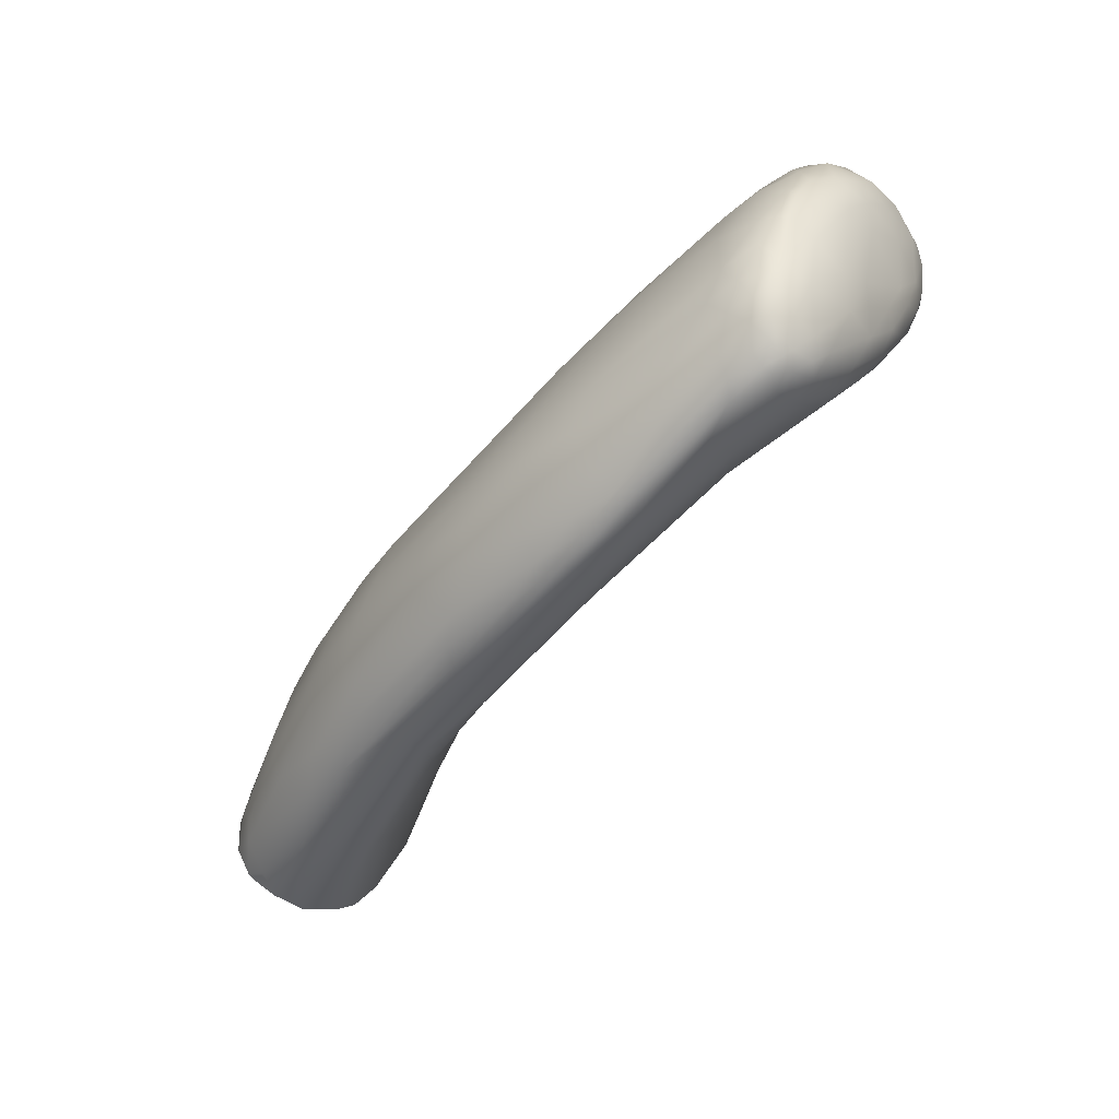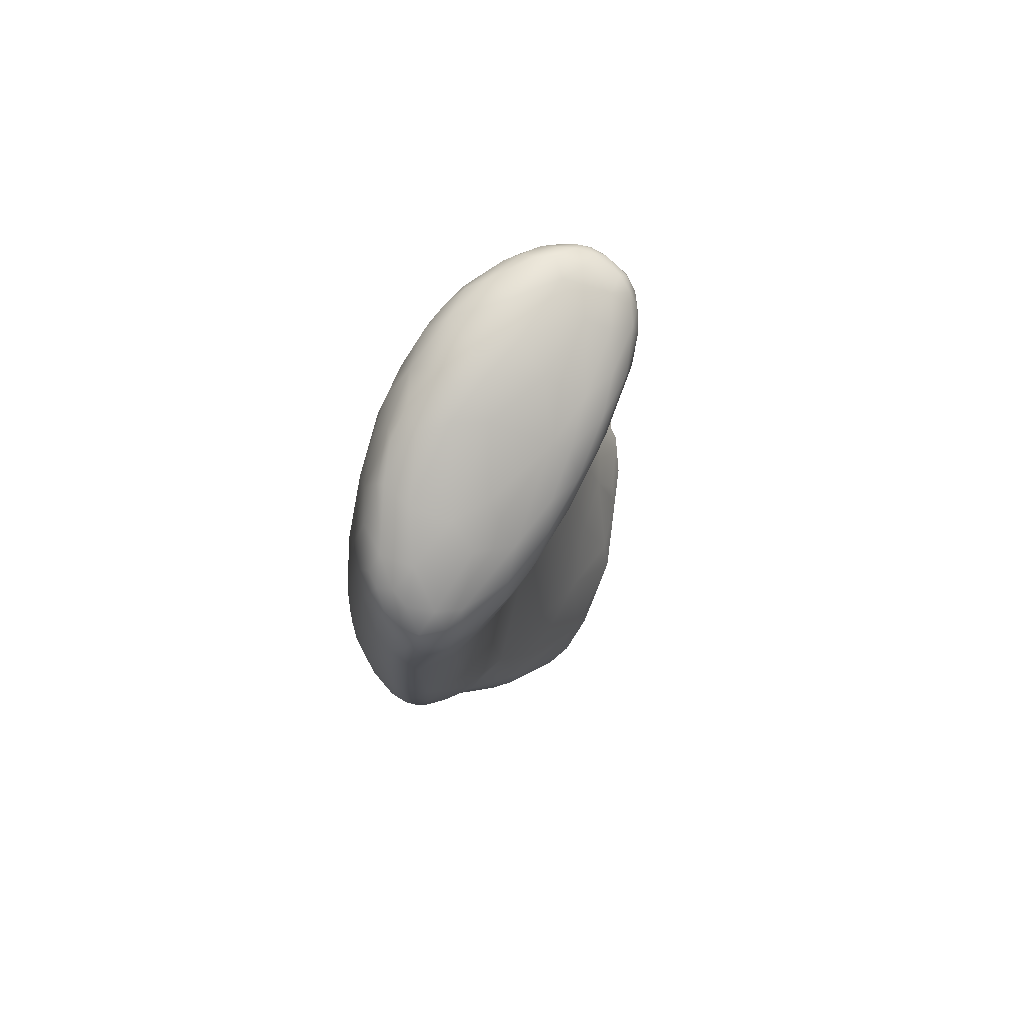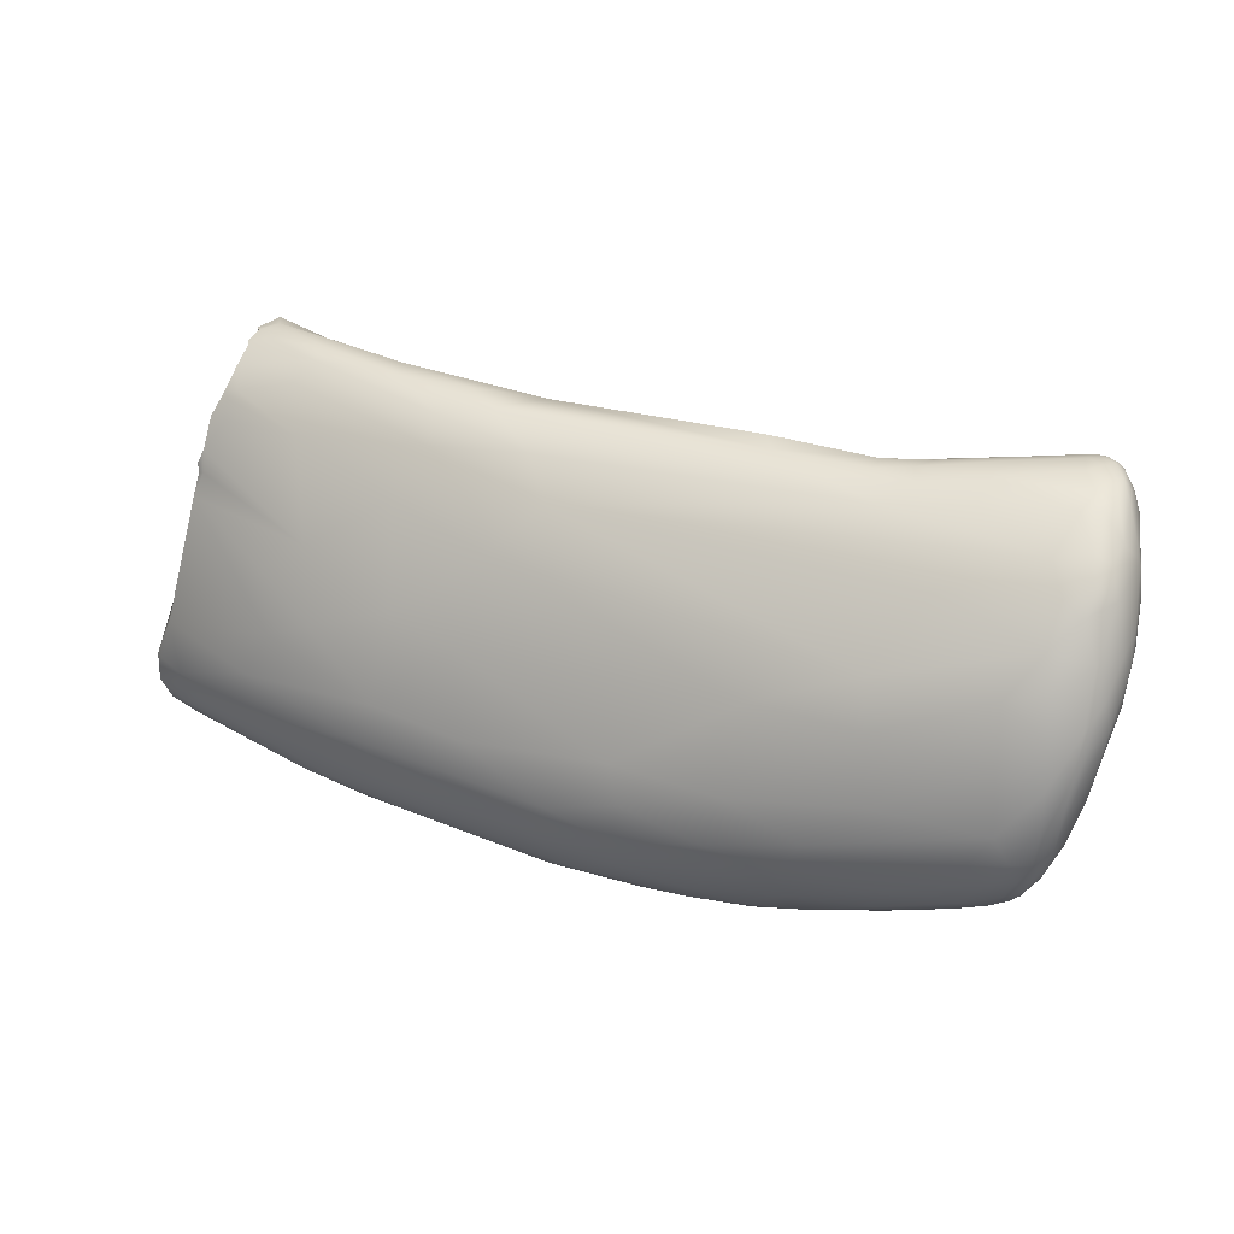
<metadata>
{"format":"obj","ext":"obj","renderer":"f3d","projection":"perspective","resolution":1024,"background":"white","views":[{"elev":-49.8,"azim":36.8,"up":"+Z"},{"elev":-6.3,"azim":76.9,"up":"+Z"},{"elev":27.1,"azim":7.4,"up":"+Z"}]}
</metadata>
<code>
v -50.72 -179.1 1246
v -50.67 -179.2 1248
v -50.43 -179.5 1247
v -49.94 -179.6 1249
v -50.46 -178.6 1245
v -50.33 -178.2 1245
v -49.41 -178.7 1245
v -49.73 -177.6 1244
v -49.47 -179.7 1246
v -49.5 -180.2 1247
v -48.95 -180.4 1246
v -49.69 -179 1250
v -47.83 -176 1254
v -48.82 -178.6 1254
v -48.69 -178.1 1255
v -48.57 -177.9 1255
v -48.65 -178.2 1255
v -48.39 -178.4 1255
v -48.33 -177.6 1256
v -48.19 -177.5 1257
v -47.66 -176.7 1258
v -47.67 -177.1 1258
v -47.45 -177.5 1258
v -48.42 -178.1 1256
v -47.52 -177.9 1257
v -46.95 -174.6 1260
v -46.89 -174.8 1260
v -46.8 -174.8 1260
v -47.07 -177.4 1258
v -47.33 -176.5 1259
v -47.09 -175.5 1259
v -47.15 -175.2 1260
v -47.06 -175.5 1260
v -46.89 -175.1 1259
v -49.3 -176.1 1244
v -48.63 -176.2 1244
v -48.66 -174.7 1245
v -48.49 -173.8 1246
v -46.98 -178.4 1244
v -48.28 -173.1 1248
v -48.15 -172.9 1247
v -47.3 -173.6 1247
v -47.65 -173.8 1246
v -45.83 -182.3 1247
v -45.55 -182 1246
v -47.52 -172 1251
v -47.52 -171.8 1250
v -46.17 -182.1 1248
v -45.13 -182.4 1250
v -43.34 -183 1251
v -46.5 -171.4 1255
v -46.76 -172.3 1255
v -45.44 -181.4 1253
v -43.63 -181.8 1254
v -46.44 -171.7 1256
v -46.27 -172.1 1258
v -46.34 -171.6 1257
v -46.15 -171.6 1256
v -45.74 -172.1 1258
v -46.28 -171.9 1258
v -46.52 -173.5 1260
v -46.11 -174.4 1260
v -46.33 -173.4 1260
v -46.29 -172.6 1259
v -45.99 -172.4 1259
v -46.34 -175.1 1260
v -45.72 -175.8 1260
v -44.14 -174.7 1260
v -44.72 -177.8 1259
v -44.04 -177.1 1260
v -44.32 -179.4 1257
v -43.87 -176.4 1260
v -45.8 -179.9 1244
v -44.99 -178.7 1243
v -44.9 -177.7 1244
v -44.24 -181.6 1244
v -43.81 -180.4 1243
v -42.91 -182.9 1245
v -42.21 -184 1246
v -44.52 -174.4 1249
v -41.33 -184.7 1247
v -46.47 -172.2 1251
v -43.27 -174.2 1252
v -40.57 -184.8 1249
v -46.4 -171.7 1254
v -45.91 -171.9 1254
v -44.08 -173.2 1254
v -39.99 -184 1252
v -45.83 -171.9 1256
v -44.1 -173.1 1257
v -43.54 -174.2 1259
v -40.09 -182.1 1256
v -40.43 -178.1 1260
v -43.68 -177.7 1244
v -41.64 -182.3 1243
v -43.68 -176.8 1245
v -39.51 -185.1 1246
v -39.84 -183.9 1244
v -38.94 -184.8 1245
v -38.09 -186 1247
v -37.09 -186.2 1249
v -37.28 -185.2 1252
v -38.89 -181.1 1258
v -36.29 -184 1255
v -40.65 -176.9 1260
v -39.74 -176.6 1259
v -37.64 -178.9 1259
v -38.81 -180.1 1259
v -36.58 -180 1259
v -38.28 -181.3 1243
v -38.01 -182.3 1243
v -38.24 -183.1 1243
v -39.23 -179.6 1245
v -38.1 -176.4 1258
v -34.16 -183.3 1257
v -34.63 -179.1 1259
v -34.97 -181.9 1258
v -36.44 -181.1 1244
v -33.81 -181.2 1245
v -34.32 -184 1243
v -34.48 -186.9 1245
v -33.68 -187.4 1247
v -34.84 -177.8 1255
v -33.96 -178 1257
v -33.75 -178.4 1258
v -32.54 -182.8 1243
v -33.98 -184.7 1243
v -33.83 -185.4 1243
v -32.69 -183.7 1243
v -32.82 -186.3 1243
v -31.2 -187.9 1246
v -31.32 -187.4 1244
v -30.9 -188.1 1247
v -31.33 -187.8 1249
v -31.81 -178.7 1258
v -31.82 -179.1 1259
v -30.48 -184.9 1242
v -30.68 -185.3 1242
v -30.25 -186 1243
v -28.43 -186.8 1243
v -28.54 -187.6 1244
v -27.93 -188.7 1246
v -27.38 -188.6 1245
v -27.19 -188.9 1248
v -26.44 -188.1 1252
v -26.42 -181 1259
v -26.18 -182.1 1259
v -27.47 -186.4 1242
v -27.27 -186 1242
v -26.98 -185.5 1243
v -26.42 -184.9 1243
v -26.97 -184 1244
v -26.18 -187.5 1243
v -26.07 -187 1243
v -25.94 -186.6 1243
v -24.84 -188.5 1244
v -25.08 -189.1 1246
v -24.28 -189.4 1247
v -25.16 -180.2 1255
v -26.93 -180 1258
v -26.68 -179.7 1258
v -25.33 -186.4 1243
v -24.42 -187.6 1243
v -24.63 -186 1243
v -23.67 -187.2 1243
v -23.34 -186.8 1243
v -21.33 -189.3 1245
v -23.41 -182.6 1248
v -22.01 -189.7 1249
v -22.39 -188.3 1253
v -22.24 -189.1 1252
v -23.26 -180.3 1257
v -22.39 -181 1258
v -22.75 -183.5 1259
v -22.58 -182.9 1259
v -22.29 -182.1 1259
v -21.12 -182.8 1259
v -21.01 -183.6 1259
v -22.35 -184.4 1258
v -20.19 -187.1 1256
v -21.27 -188.1 1244
v -20.55 -187.1 1244
v -23.32 -183.4 1246
v -21.47 -184.4 1245
v -21.58 -188.6 1244
v -21.11 -183.2 1247
v -18.5 -190 1247
v -19.85 -182.1 1251
v -17.78 -189.9 1251
v -17.75 -189.2 1253
v -21.17 -180.7 1257
v -21.12 -180.8 1258
v -20.64 -181.6 1259
v -20.36 -182.2 1259
v -18.93 -184.8 1258
v -18.51 -183.6 1259
v -20.34 -185.8 1244
v -18.67 -189.1 1245
v -19.11 -187.9 1244
v -18.73 -188.5 1244
v -17.54 -188.7 1245
v -17.5 -188.2 1244
v -17.64 -187.2 1244
v -17.33 -187.8 1244
v -17.52 -186.6 1244
v -16.82 -188 1245
v -16.84 -188.7 1245
v -16.48 -188.5 1245
v -17.82 -189.7 1246
v -17.09 -190 1247
v -17.13 -189.3 1245
v -16.77 -189.7 1246
v -16.24 -189.8 1247
v -16.45 -189.2 1246
v -16.14 -189.5 1246
v -17.69 -190.1 1248
v -16.09 -190 1249
v -15.55 -189.5 1248
v -16.17 -189.7 1252
v -16.12 -190 1250
v -15.23 -189.7 1250
v -14.92 -189.5 1250
v -14.68 -189.3 1252
v -17.83 -180.7 1255
v -16.18 -189.2 1254
v -14.69 -188.6 1254
v -14.94 -189.3 1252
v -16.38 -188.6 1255
v -15.94 -187.6 1256
v -15.22 -188 1256
v -14.88 -187.3 1257
v -17.71 -182.6 1259
v -17.63 -181.5 1259
v -17.52 -180.8 1258
v -16.99 -182 1259
v -14.88 -184.4 1259
v -15.23 -183.3 1259
v -16.32 -186.6 1257
v -14.98 -186.5 1258
v -15.44 -185.2 1259
v -14.36 -186.6 1257
v -14.62 -185.1 1259
v -17.43 -185.6 1245
v -16.78 -187.3 1244
v -16.41 -187.9 1245
v -16.5 -186.3 1245
v -16.15 -186.9 1245
v -17.52 -184.1 1246
v -16.4 -184.6 1246
v -16.05 -183.6 1247
v -15.58 -184.7 1247
v -15.69 -187.4 1246
v -15.68 -186.4 1246
v -15.83 -188.4 1246
v -15.73 -189 1246
v -17.38 -182.9 1248
v -15.75 -182.3 1250
v -15.09 -183.2 1249
v -14.78 -184.6 1248
v -15.1 -188.3 1247
v -14.33 -187.1 1249
v -14.69 -186.2 1248
v -14.53 -188.6 1249
v -16.93 -181.7 1251
v -14.99 -181.1 1252
v -14.06 -185.8 1250
v -15.51 -180.3 1255
v -14.27 -188.7 1253
v -14.01 -188.4 1252
v -13.56 -187.3 1252
v -13.41 -187.2 1254
v -13.19 -186.1 1254
v -13.38 -185.9 1252
v -15.45 -180 1257
v -15.21 -180 1256
v -15 -179.9 1257
v -14.96 -180 1257
v -14.89 -180 1256
v -14.78 -179.9 1256
v -14.63 -179.9 1257
v -14.68 -180.2 1255
v -14.45 -180 1256
v -14.08 -180.1 1257
v -13.05 -184.9 1255
v -14.05 -187.2 1256
v -13.73 -187.7 1254
v -13.31 -186.6 1255
v -15.16 -181.1 1259
v -14.82 -181.7 1259
v -15.18 -180.3 1258
v -14.6 -181.2 1259
v -14.36 -181.8 1259
v -14.47 -180.4 1258
v -14.01 -181.3 1259
v -14.39 -180.1 1258
v -13.95 -180.6 1258
v -13.8 -180.5 1257
v -13.71 -180.9 1258
v -15.19 -182.4 1259
v -14.59 -182.9 1259
v -14.38 -183.7 1259
v -14.54 -182.2 1259
v -13.7 -184.1 1259
v -14.16 -182.4 1259
v -13.92 -183.3 1259
v -13.58 -183.4 1259
v -14.01 -182 1259
v -13.81 -182.6 1259
v -13.77 -181.9 1259
v -13.21 -183.2 1258
v -13.4 -182.3 1258
v -13.91 -185.8 1258
v -14.15 -184.5 1259
v -13.25 -185.2 1257
v -14.38 -183.4 1250
v -14.53 -182.3 1250
v -14.53 -181.5 1252
v -13.81 -182.8 1251
v -13.65 -183.5 1252
v -14.19 -180.5 1254
v -13.93 -181.5 1253
v -13.46 -182.3 1253
v -13.64 -181.2 1254
v -13.15 -183.9 1254
v -13.89 -180.4 1256
v -13.15 -182.4 1256
v -13.37 -181.3 1256
v -13.39 -181.3 1257
v -50.72 -179.1 1246
v -50.67 -179.2 1248
v -50.46 -178.6 1245
v -50.33 -178.2 1245
v -50.33 -178.2 1245
v -49.73 -177.6 1244
v -48.82 -178.6 1254
v -48.69 -178.1 1255
v -48.69 -178.1 1255
v -48.65 -178.2 1255
v -48.19 -177.5 1257
v -48.19 -177.5 1257
v -47.67 -177.1 1258
v -48.42 -178.1 1256
v -46.95 -174.6 1260
v -46.95 -174.6 1260
v -46.89 -174.8 1260
v -46.89 -174.8 1260
v -46.8 -174.8 1260
v -46.8 -174.8 1260
v -47.33 -176.5 1259
v -47.09 -175.5 1259
v -47.15 -175.2 1260
v -47.15 -175.2 1260
v -47.15 -175.2 1260
v -47.06 -175.5 1260
v -47.06 -175.5 1260
v -49.3 -176.1 1244
v -49.3 -176.1 1244
v -49.3 -176.1 1244
v -48.66 -174.7 1245
v -48.49 -173.8 1246
v -48.49 -173.8 1246
v -48.15 -172.9 1247
v -47.52 -171.8 1250
v -46.5 -171.4 1255
v -46.5 -171.4 1255
v -46.44 -171.7 1256
v -46.27 -172.1 1258
v -46.27 -172.1 1258
v -46.27 -172.1 1258
v -46.34 -171.6 1257
v -46.34 -171.6 1257
v -46.34 -171.6 1257
v -46.15 -171.6 1256
v -45.74 -172.1 1258
v -46.28 -171.9 1258
v -46.28 -171.9 1258
v -46.28 -171.9 1258
v -46.52 -173.5 1260
v -46.52 -173.5 1260
v -46.33 -173.4 1260
v -46.33 -173.4 1260
v -46.29 -172.6 1259
v -46.29 -172.6 1259
v -46.29 -172.6 1259
v -45.99 -172.4 1259
v -26.42 -181 1259
g grp1
f 2 6 1
f 4 330 3
f 330 329 3
f 3 10 4
f 12 4 14
f 1 6 5
f 331 7 9
f 329 331 9
f 7 331 332
f 333 35 8
f 334 7 332
f 7 334 73
f 334 39 73
f 39 334 356
f 13 40 357
f 3 329 10
f 6 2 357
f 357 2 12
f 357 12 13
f 329 9 10
f 10 48 4
f 11 10 9
f 48 10 44
f 10 11 44
f 52 40 13
f 330 4 12
f 12 14 13
f 4 49 335
f 48 49 4
f 53 335 49
f 21 19 20
f 17 16 14
f 338 335 18
f 15 18 24
f 14 16 13
f 336 19 16
f 16 17 337
f 18 15 338
f 335 54 18
f 19 336 342
f 20 19 342
f 13 19 21
f 16 19 13
f 18 54 24
f 25 24 54
f 25 23 339
f 339 23 22
f 25 71 23
f 341 21 340
f 339 24 25
f 27 32 28
f 345 34 351
f 26 346 347
f 62 343 348
f 62 348 66
f 22 23 29
f 23 71 29
f 21 341 30
f 29 349 22
f 31 21 33
f 30 33 21
f 352 350 354
f 353 355 66
f 348 353 66
f 21 34 13
f 21 31 34
f 349 29 69
f 34 31 351
f 70 355 349
f 355 70 67
f 66 355 67
f 71 69 29
f 41 38 40
f 360 362 43
f 356 37 36
f 358 361 359
f 357 40 38
f 360 94 37
f 43 94 360
f 37 94 75
f 356 36 39
f 37 75 36
f 76 7 73
f 36 74 39
f 9 45 11
f 9 76 45
f 7 76 9
f 43 362 42
f 47 42 362
f 40 363 41
f 43 42 94
f 44 11 45
f 45 79 44
f 40 52 46
f 40 46 363
f 48 84 49
f 44 81 48
f 48 81 84
f 51 363 46
f 364 85 47
f 53 49 50
f 53 50 54
f 84 50 49
f 55 58 365
f 52 366 51
f 46 52 51
f 54 335 53
f 60 56 64
f 58 55 57
f 366 382 370
f 383 367 371
f 372 368 59
f 375 374 369
f 372 59 373
f 34 382 13
f 382 52 13
f 366 52 382
f 373 59 90
f 25 54 71
f 71 54 92
f 65 376 384
f 59 377 385
f 345 61 34
f 61 382 34
f 61 345 344
f 66 72 62
f 378 343 63
f 63 343 62
f 65 384 379
f 380 65 379
f 68 63 62
f 385 381 91
f 385 91 59
f 91 381 68
f 69 70 349
f 66 67 72
f 67 70 72
f 62 72 105
f 69 71 103
f 70 69 108
f 69 103 108
f 70 93 72
f 93 70 108
f 74 77 39
f 75 74 36
f 95 76 73
f 76 78 45
f 39 77 73
f 73 77 95
f 77 112 95
f 111 112 77
f 42 96 94
f 78 79 45
f 97 79 78
f 42 47 80
f 82 80 47
f 79 81 44
f 47 85 82
f 85 87 82
f 87 85 86
f 82 87 83
f 82 83 80
f 50 84 88
f 84 101 102
f 84 102 88
f 364 86 85
f 89 364 373
f 86 364 89
f 87 86 89
f 90 87 89
f 83 87 123
f 87 90 123
f 54 88 92
f 50 88 54
f 90 59 91
f 89 373 90
f 104 92 88
f 105 68 62
f 106 91 68
f 71 92 103
f 105 72 93
f 105 106 68
f 113 94 96
f 94 110 75
f 113 110 94
f 110 74 75
f 74 111 77
f 98 78 76
f 95 98 76
f 96 80 113
f 98 99 78
f 99 97 78
f 130 99 98
f 96 42 80
f 81 79 97
f 81 100 84
f 101 84 100
f 97 100 81
f 80 83 123
f 80 123 113
f 104 88 102
f 91 114 90
f 90 114 123
f 104 115 92
f 103 92 115
f 108 103 117
f 115 117 103
f 105 93 107
f 108 117 109
f 93 108 109
f 93 109 107
f 74 110 111
f 98 95 128
f 127 95 112
f 127 128 95
f 111 120 112
f 120 127 112
f 118 110 113
f 99 121 97
f 100 97 121
f 122 101 100
f 104 102 145
f 114 124 123
f 107 109 116
f 116 105 107
f 114 91 106
f 105 116 106
f 110 118 126
f 113 119 118
f 111 110 129
f 126 129 110
f 111 129 120
f 99 130 121
f 98 128 130
f 121 122 100
f 122 121 131
f 122 133 101
f 133 122 131
f 123 119 113
f 134 101 133
f 101 134 102
f 125 124 114
f 125 114 106
f 125 106 116
f 116 136 125
f 161 123 124
f 125 135 124
f 136 135 125
f 179 109 117
f 115 179 117
f 109 179 147
f 116 109 147
f 152 126 118
f 119 152 118
f 120 129 137
f 137 138 120
f 120 138 127
f 138 139 127
f 127 139 128
f 128 139 130
f 121 132 131
f 130 132 121
f 130 141 132
f 131 142 133
f 134 133 144
f 142 144 133
f 124 135 161
f 115 238 179
f 146 116 147
f 152 151 126
f 139 140 130
f 137 149 138
f 138 149 148
f 139 138 148
f 148 140 139
f 140 141 130
f 132 141 143
f 132 143 131
f 142 131 143
f 153 141 140
f 141 156 143
f 145 134 144
f 102 134 145
f 123 159 119
f 144 171 145
f 104 145 170
f 123 172 159
f 161 172 123
f 115 104 170
f 136 160 135
f 136 116 160
f 116 386 160
f 126 150 129
f 150 149 137
f 129 150 137
f 155 148 149
f 162 149 150
f 162 155 149
f 150 126 151
f 152 197 151
f 141 153 156
f 154 140 148
f 153 140 154
f 155 154 148
f 155 165 154
f 163 154 165
f 154 163 153
f 155 162 165
f 153 163 156
f 142 143 157
f 156 157 143
f 157 158 142
f 167 157 156
f 187 157 167
f 159 168 119
f 142 158 144
f 169 144 158
f 171 144 169
f 145 171 170
f 115 170 180
f 238 115 180
f 135 160 161
f 173 160 386
f 160 173 161
f 176 146 147
f 175 176 147
f 173 386 176
f 179 174 147
f 151 164 150
f 164 162 150
f 197 164 151
f 184 152 119
f 184 197 152
f 162 166 165
f 156 163 185
f 164 166 162
f 181 185 163
f 165 181 163
f 197 182 164
f 185 167 156
f 168 183 119
f 187 158 157
f 171 169 189
f 188 168 159
f 170 171 190
f 189 190 171
f 191 188 159
f 180 170 228
f 176 193 173
f 172 161 173
f 173 192 172
f 191 159 172
f 194 193 176
f 172 192 191
f 193 192 173
f 174 175 147
f 175 174 178
f 174 179 178
f 176 175 177
f 177 175 178
f 238 195 179
f 179 195 178
f 180 229 238
f 180 228 229
f 177 178 196
f 194 176 177
f 196 178 195
f 182 166 164
f 182 199 166
f 166 199 165
f 119 183 184
f 198 167 185
f 199 181 165
f 167 198 209
f 199 200 181
f 181 200 185
f 211 209 198
f 186 183 168
f 186 184 183
f 188 186 168
f 209 187 167
f 187 216 158
f 169 158 216
f 216 189 169
f 219 190 189
f 216 220 189
f 224 188 191
f 228 170 190
f 228 190 225
f 190 219 225
f 219 227 225
f 234 224 191
f 192 234 191
f 194 177 232
f 177 196 232
f 195 240 196
f 184 243 197
f 197 205 182
f 197 243 205
f 243 246 205
f 185 200 198
f 202 200 199
f 202 201 200
f 198 200 201
f 201 211 198
f 182 203 199
f 201 202 207
f 205 203 182
f 203 204 199
f 204 202 199
f 205 244 203
f 204 206 202
f 206 207 202
f 207 206 208
f 244 204 203
f 206 204 244
f 244 245 206
f 247 245 244
f 245 208 206
f 256 184 186
f 186 188 256
f 243 184 248
f 248 184 256
f 210 187 209
f 212 209 211
f 212 210 209
f 216 187 210
f 212 211 214
f 212 213 210
f 213 217 210
f 207 211 201
f 211 207 214
f 215 212 214
f 212 215 213
f 208 214 207
f 214 255 215
f 218 215 255
f 256 188 264
f 210 217 216
f 220 216 217
f 213 218 217
f 221 217 218
f 218 213 215
f 264 188 267
f 220 219 189
f 227 219 220
f 221 220 217
f 221 227 220
f 218 222 221
f 222 223 221
f 223 227 221
f 269 268 223
f 228 225 226
f 226 225 227
f 268 226 227
f 268 227 223
f 274 224 234
f 228 226 230
f 230 229 228
f 229 230 231
f 229 231 238
f 285 231 230
f 226 285 230
f 235 193 194
f 194 232 235
f 233 192 193
f 233 193 235
f 288 233 235
f 234 192 233
f 288 234 233
f 299 235 232
f 288 290 234
f 235 299 289
f 237 232 196
f 240 236 196
f 299 232 237
f 196 236 237
f 195 238 240
f 240 238 239
f 238 231 239
f 240 239 242
f 231 241 239
f 242 239 241
f 236 240 242
f 312 242 241
f 312 313 242
f 236 242 313
f 285 241 231
f 312 241 285
f 243 249 246
f 244 205 246
f 252 245 247
f 254 208 245
f 254 245 252
f 247 244 246
f 253 247 246
f 250 248 256
f 250 256 257
f 243 248 249
f 248 250 249
f 246 249 251
f 249 250 251
f 259 262 253
f 253 251 259
f 208 254 214
f 253 252 247
f 246 251 253
f 252 253 262
f 260 252 262
f 254 252 260
f 254 260 255
f 262 261 260
f 214 254 255
f 260 218 255
f 256 264 257
f 265 317 257
f 257 264 265
f 251 250 258
f 250 257 258
f 257 317 316
f 315 258 316
f 258 257 316
f 262 259 266
f 251 258 259
f 319 273 266
f 266 259 319
f 258 315 259
f 260 261 263
f 263 261 270
f 266 261 262
f 263 218 260
f 263 269 222
f 218 263 222
f 263 270 269
f 315 319 259
f 261 273 270
f 266 273 261
f 222 269 223
f 224 267 188
f 265 264 267
f 265 267 281
f 281 267 278
f 265 320 317
f 281 320 265
f 324 272 273
f 324 284 272
f 269 286 268
f 286 226 268
f 271 269 270
f 269 271 286
f 271 270 272
f 272 270 273
f 275 224 274
f 277 274 234
f 224 275 267
f 276 275 274
f 276 274 277
f 267 275 278
f 278 275 279
f 279 275 276
f 279 276 280
f 280 276 277
f 280 277 295
f 281 278 282
f 282 278 279
f 282 280 283
f 279 280 282
f 280 295 283
f 282 320 281
f 325 320 282
f 283 325 282
f 325 283 297
f 283 295 297
f 314 312 285
f 284 287 272
f 284 314 287
f 314 284 310
f 326 284 324
f 326 310 284
f 286 285 226
f 271 272 287
f 271 287 286
f 287 285 286
f 287 314 285
f 291 288 289
f 288 235 289
f 289 299 302
f 277 234 290
f 288 293 290
f 289 302 292
f 288 291 293
f 292 291 289
f 291 292 294
f 294 292 307
f 293 291 294
f 307 309 294
f 290 295 277
f 290 293 295
f 296 295 293
f 294 296 293
f 294 309 298
f 294 298 296
f 297 298 328
f 297 295 296
f 298 297 296
f 299 237 300
f 300 237 301
f 237 236 301
f 313 301 236
f 305 313 303
f 302 299 300
f 300 301 305
f 305 301 313
f 292 302 304
f 302 300 304
f 304 300 305
f 314 306 303
f 303 306 305
f 292 304 307
f 307 304 308
f 308 304 305
f 310 306 314
f 309 308 311
f 308 306 311
f 308 309 307
f 305 306 308
f 306 310 311
f 326 328 310
f 311 310 328
f 328 298 311
f 311 298 309
f 312 303 313
f 314 303 312
f 315 316 318
f 316 317 321
f 316 321 318
f 318 322 319
f 315 318 319
f 273 319 324
f 319 322 324
f 318 321 322
f 317 320 321
f 321 320 323
f 321 323 322
f 322 323 327
f 320 325 323
f 325 327 323
f 325 297 327
f 324 322 326
f 327 326 322
f 327 328 326
f 328 327 297

</code>
